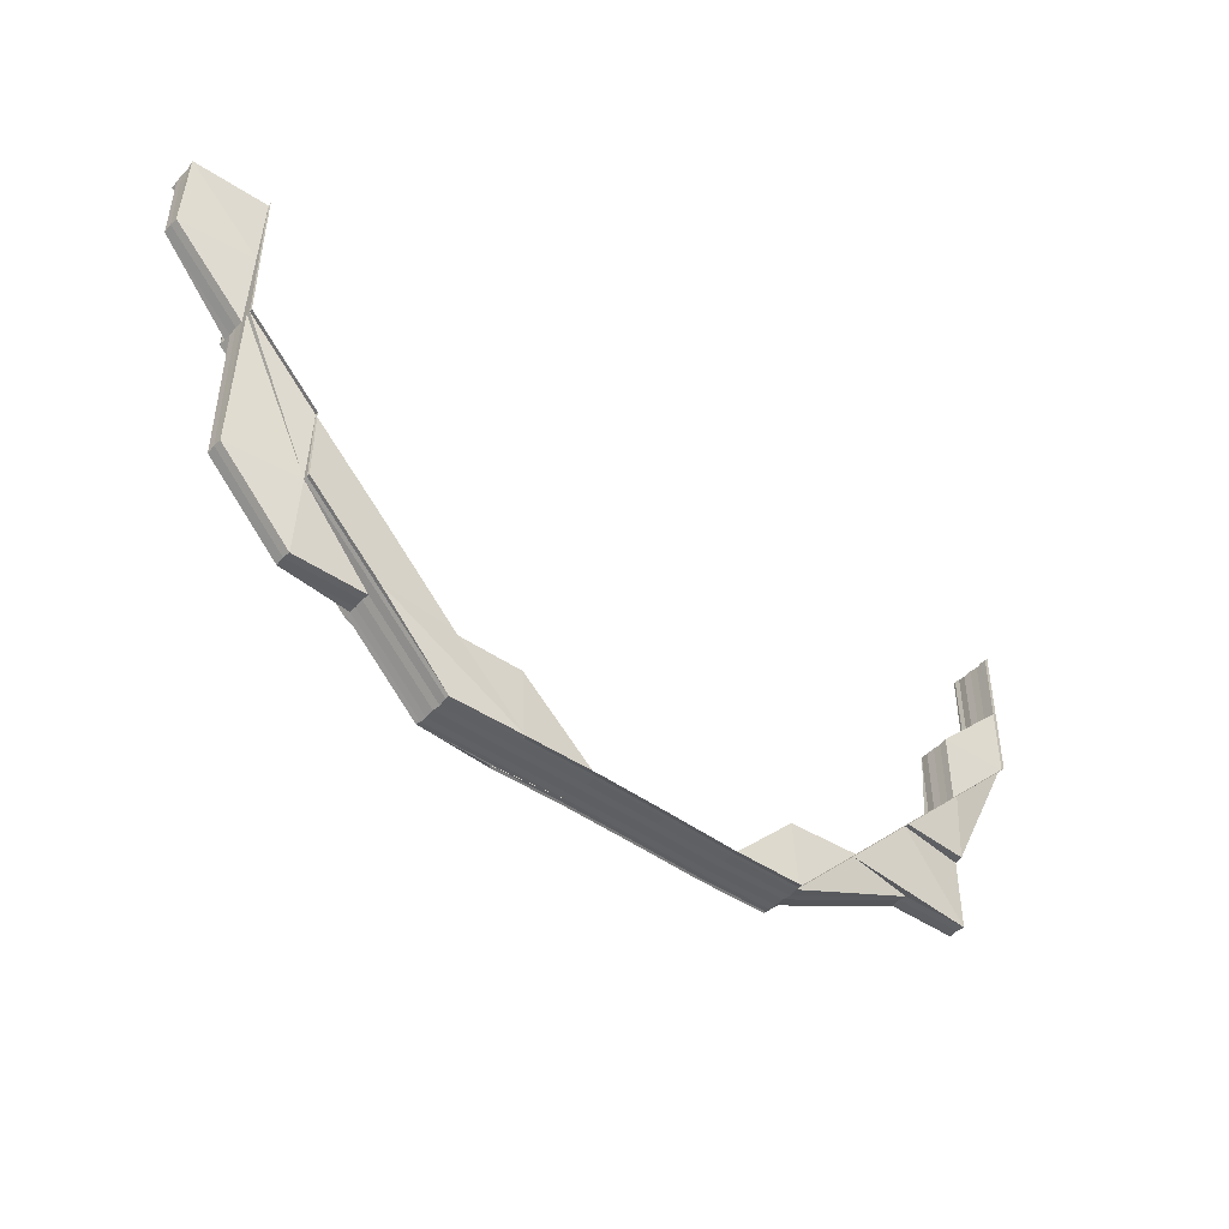
<metadata>
{"format":"obj","ext":"obj","renderer":"f3d","projection":"perspective","resolution":1024,"background":"white","views":[{"elev":-44.7,"azim":140.1,"up":"+Y"}]}
</metadata>
<code>
o 21572
v 2232 1872 7.463
v 2232 1872 7.463
v 2232 1872 7.461
v 2232 1872 7.464
v 2232 1872 7.464
v 2232 1872 7.461
v 2232 1872 7.46
v 2232 1872 7.463
v 2232 1872 7.461
v 2232 1872 7.461
v 2232 1872 7.46
v 2232 1872 7.46
v 2232 1872 7.46
v 2232 1872 7.461
v 2232 1872 7.46
v 2232 1872 7.46
v 2232 1872 7.46
v 2232 1872 7.46
v 2232 1872 7.46
v 2232 1872 7.46
v 2232 1872 7.46
v 2232 1872 7.46
v 2232 1872 7.46
v 2232 1872 7.46
v 2232 1872 7.46
v 2232 1872 7.46
v 2232 1872 7.46
v 2232 1872 7.461
v 2232 1872 7.461
v 2232 1872 7.46
v 2232 1872 7.46
v 2232 1872 7.46
v 2232 1872 7.46
v 2232 1872 7.46
v 2232 1872 7.46
v 2232 1872 7.46
v 2232 1872 7.46
v 2232 1872 7.461
v 2232 1872 7.463
v 2232 1872 7.46
v 2232 1872 7.461
v 2232 1872 7.463
v 2232 1872 7.464
v 2232 1872 7.465
v 2232 1872 7.466
v 2232 1872 7.463
v 2232 1872 7.464
v 2232 1872 7.461
v 2232 1872 7.464
v 2232 1872 7.465
v 2232 1872 7.463
v 2232 1872 7.465
v 2232 1872 7.466
v 2232 1872 7.464
v 2232 1872 7.464
v 2232 1872 7.464
v 2232 1872 7.463
v 2232 1872 7.461
v 2232 1872 7.461
v 2232 1872 7.465
v 2232 1872 7.464
v 2232 1872 7.465
v 2232 1872 7.464
v 2232 1872 7.466
v 2232 1872 7.465
v 2232 1872 7.465
v 2232 1872 7.464
v 2232 1872 7.465
v 2232 1872 7.464
v 2232 1872 7.465
v 2232 1872 7.465
v 2232 1872 7.466
v 2232 1872 7.466
v 2232 1872 7.466
v 2232 1872 7.466
v 2232 1872 7.466
v 2232 1872 7.466
v 2232 1872 7.466
v 2232 1872 7.466
v 2232 1872 7.466
v 2232 1872 7.466
v 2232 1872 7.465
v 2232 1872 7.466
v 2232 1872 7.465
v 2232 1872 7.464
v 2232 1872 7.464
v 2232 1872 7.465
v 2232 1872 7.464
v 2232 1872 7.465
v 2232 1872 7.466
v 2232 1872 7.466
v 2232 1872 7.465
v 2232 1872 7.466
v 2232 1872 7.466
v 2232 1872 7.466
v 2232 1872 7.466
v 2232 1872 7.466
v 2232 1872 7.466
v 2232 1872 7.465
v 2232 1872 7.465
v 2232 1872 7.466
v 2232 1872 7.466
v 2232 1872 7.466
v 2232 1872 7.466
v 2232 1872 7.466
v 2232 1872 7.466
v 2232 1872 7.466
v 2232 1872 7.466
v 2232 1872 7.466
v 2232 1872 7.466
v 2232 1872 7.466
v 2232 1872 7.466
v 2232 1872 7.466
v 2232 1872 7.465
v 2232 1872 7.465
v 2232 1872 7.464
v 2232 1872 7.465
v 2232 1872 7.466
v 2232 1872 7.465
v 2232 1872 7.464
v 2232 1872 7.466
v 2232 1872 7.465
v 2232 1872 7.466
v 2232 1872 7.466
v 2232 1872 7.466
v 2232 1872 7.466
v 2232 1872 7.465
v 2232 1872 7.466
v 2232 1872 7.466
v 2232 1872 7.466
v 2232 1872 7.466
v 2232 1872 7.466
v 2232 1872 7.466
v 2232 1872 7.466
v 2232 1872 7.466
v 2232 1872 7.466
v 2232 1872 7.465
v 2232 1872 7.466
v 2232 1872 7.465
v 2232 1872 7.466
v 2232 1872 7.466
v 2232 1872 7.464
v 2232 1872 7.465
v 2232 1872 7.464
v 2232 1872 7.465
v 2232 1872 7.463
v 2232 1872 7.461
v 2232 1872 7.461
v 2232 1872 7.463
v 2232 1872 7.461
v 2232 1872 7.464
v 2232 1872 7.461
v 2232 1872 7.463
v 2232 1872 7.461
v 2232 1872 7.464
v 2232 1872 7.464
v 2232 1872 7.464
v 2232 1872 7.464
v 2232 1872 7.463
v 2232 1872 7.461
v 2232 1872 7.46
v 2232 1872 7.461
v 2232 1872 7.46
v 2232 1872 7.461
v 2232 1872 7.461
v 2232 1872 7.461
v 2232 1872 7.46
v 2232 1872 7.461
v 2232 1872 7.463
v 2232 1872 7.463
v 2232 1872 7.461
v 2232 1872 7.46
v 2232 1872 7.463
v 2232 1872 7.461
v 2232 1872 7.46
v 2232 1872 7.46
v 2232 1872 7.46
v 2232 1872 7.46
v 2232 1872 7.46
v 2232 1872 7.46
v 2232 1872 7.46
v 2232 1872 7.46
v 2232 1872 7.46
v 2232 1872 7.46
v 2232 1872 7.46
v 2232 1872 7.46
v 2232 1872 7.46
v 2232 1872 7.46
v 2232 1872 7.46
v 2232 1872 7.46
v 2232 1872 7.46
v 2232 1872 7.46
v 2232 1872 7.46
v 2232 1872 7.46
v 2232 1872 7.46
v 2232 1872 7.461
v 2232 1872 7.46
v 2232 1872 7.463
v 2232 1872 7.461
v 2232 1872 7.464
v 2232 1872 7.464
v 2232 1872 7.465
v 2232 1872 7.464
v 2232 1872 7.463
v 2232 1872 7.463
v 2232 1872 7.461
v 2232 1872 7.463
v 2232 1872 7.461
v 2232 1872 7.461
v 2232 1872 7.46
v 2232 1872 7.46
v 2232 1872 7.46
v 2232 1872 7.461
v 2232 1872 7.46
v 2232 1872 7.46
v 2232 1872 7.46
v 2232 1872 7.46
v 2232 1872 7.46
v 2232 1872 7.46
v 2232 1872 7.46
v 2232 1872 7.46
v 2232 1872 7.46
v 2232 1872 7.46
v 2232 1872 7.46
v 2232 1872 7.46
v 2232 1872 7.46
v 2232 1872 7.46
v 2232 1872 7.46
v 2232 1872 7.46
v 2232 1872 7.46
v 2232 1872 7.46
v 2232 1872 7.46
v 2232 1872 7.46
v 2232 1872 7.46
v 2232 1872 7.46
v 2232 1872 7.46
v 2232 1872 7.465
v 2232 1872 7.466
v 2232 1872 7.466
v 2232 1872 7.466
v 2232 1872 7.466
v 2232 1872 7.466
v 2232 1872 7.466
v 2232 1872 7.465
v 2232 1872 7.466
v 2232 1872 7.466
v 2232 1872 7.466
v 2232 1872 7.466
v 2232 1872 7.465
v 2232 1872 7.464
v 2232 1872 7.465
v 2232 1872 7.464
v 2232 1872 7.466
v 2232 1872 7.465
v 2232 1872 7.465
v 2232 1872 7.466
v 2232 1872 7.466
v 2232 1872 7.466
v 2232 1872 7.466
v 2232 1872 7.461
v 2232 1872 7.46
v 2232 1872 7.46
v 2232 1872 7.46
v 2232 1872 7.46
v 2232 1872 7.46
v 2232 1872 7.46
v 2232 1872 7.46
v 2232 1872 7.46
v 2232 1872 7.465
v 2232 1872 7.465
v 2232 1872 7.466
v 2232 1872 7.466
v 2232 1872 7.466
v 2232 1872 7.466
v 2232 1872 7.466
v 2232 1872 7.46
v 2232 1872 7.46
v 2232 1872 7.46
v 2232 1872 7.46
v 2232 1872 7.46
v 2232 1872 7.46
v 2232 1872 7.46
v 2232 1872 7.46
v 2232 1872 7.46
v 2232 1872 7.46
v 2232 1872 7.46
v 2232 1872 7.46
v 2232 1872 7.46
v 2232 1872 7.46
v 2232 1872 7.46
v 2232 1872 7.46
v 2232 1872 7.46
v 2232 1872 7.46
v 2232 1872 7.46
v 2232 1872 7.46
v 2232 1872 7.46
v 2232 1872 7.46
v 2232 1872 7.46
v 2232 1872 7.463
v 2232 1872 7.463
v 2232 1872 7.461
v 2232 1872 7.464
v 2232 1872 7.46
v 2232 1872 7.46
v 2232 1872 7.46
v 2232 1872 7.46
v 2232 1872 7.46
v 2232 1872 7.46
v 2232 1872 7.46
v 2232 1872 7.461
v 2232 1872 7.461
v 2232 1872 7.464
v 2232 1872 7.464
v 2232 1872 7.465
v 2232 1872 7.466
v 2232 1872 7.466
v 2232 1872 7.466
v 2232 1872 7.466
v 2232 1872 7.466
v 2232 1872 7.461
v 2232 1872 7.461
v 2232 1872 7.46
v 2232 1872 7.463
v 2232 1872 7.46
v 2232 1872 7.46
v 2232 1872 7.46
v 2232 1872 7.46
v 2232 1872 7.46
v 2232 1872 7.46
v 2232 1872 7.463
v 2232 1872 7.463
v 2232 1872 7.464
v 2232 1872 7.464
v 2232 1872 7.465
v 2232 1872 7.465
v 2232 1872 7.465
v 2232 1872 7.466
v 2232 1872 7.466
v 2232 1872 7.466
v 2232 1872 7.466
v 2232 1872 7.466
v 2232 1872 7.463
v 2232 1872 7.463
v 2232 1872 7.461
v 2232 1872 7.464
v 2232 1872 7.46
v 2232 1872 7.46
v 2232 1872 7.46
v 2232 1872 7.46
v 2232 1872 7.46
v 2232 1872 7.46
v 2232 1872 7.46
v 2232 1872 7.461
v 2232 1872 7.461
v 2232 1872 7.464
v 2232 1872 7.464
v 2232 1872 7.465
v 2232 1872 7.465
v 2232 1872 7.466
v 2232 1872 7.466
v 2232 1872 7.466
v 2232 1872 7.466
v 2232 1872 7.466
v 2232 1872 7.461
v 2232 1872 7.461
v 2232 1872 7.46
v 2232 1872 7.463
v 2232 1872 7.46
v 2232 1872 7.46
v 2232 1872 7.46
v 2232 1872 7.46
v 2232 1872 7.46
v 2232 1872 7.46
v 2232 1872 7.46
v 2232 1872 7.463
v 2232 1872 7.463
v 2232 1872 7.464
v 2232 1872 7.464
v 2232 1872 7.465
v 2232 1872 7.465
v 2232 1872 7.465
v 2232 1872 7.466
v 2232 1872 7.466
v 2232 1872 7.466
v 2232 1872 7.466
v 2232 1872 7.466
v 2232 1872 7.463
v 2232 1872 7.463
v 2232 1872 7.461
v 2232 1872 7.46
v 2232 1872 7.46
v 2232 1872 7.461
v 2232 1872 7.461
v 2232 1872 7.46
v 2232 1872 7.46
v 2232 1872 7.46
v 2232 1872 7.46
v 2232 1872 7.46
v 2232 1872 7.46
v 2232 1872 7.46
v 2232 1872 7.46
v 2232 1872 7.46
v 2232 1872 7.46
v 2232 1872 7.46
v 2232 1872 7.461
v 2232 1872 7.46
v 2232 1872 7.46
v 2232 1872 7.46
v 2232 1872 7.46
v 2232 1872 7.46
v 2232 1872 7.46
v 2232 1872 7.46
v 2232 1872 7.46
v 2232 1872 7.46
v 2232 1872 7.46
v 2232 1872 7.46
v 2232 1872 7.46
v 2232 1872 7.46
v 2232 1872 7.46
v 2232 1872 7.46
v 2232 1872 7.46
v 2232 1872 7.46
v 2232 1872 7.46
v 2232 1872 7.46
v 2232 1872 7.46
v 2232 1872 7.46
v 2232 1872 7.46
v 2232 1872 7.46
v 2232 1872 7.461
v 2232 1872 7.46
v 2232 1872 7.46
v 2232 1872 7.46
v 2232 1872 7.46
v 2232 1872 7.46
v 2232 1872 7.46
v 2232 1872 7.46
v 2232 1872 7.46
v 2232 1872 7.461
v 2232 1872 7.463
v 2232 1872 7.463
v 2232 1872 7.463
v 2232 1872 7.464
v 2232 1872 7.464
v 2232 1872 7.464
v 2232 1872 7.463
v 2232 1872 7.461
v 2232 1872 7.463
v 2232 1872 7.465
v 2232 1872 7.464
v 2232 1872 7.464
v 2232 1872 7.463
v 2232 1872 7.461
v 2232 1872 7.461
v 2232 1872 7.46
v 2232 1872 7.461
v 2232 1872 7.46
v 2232 1872 7.461
v 2232 1872 7.461
v 2232 1872 7.463
v 2232 1872 7.461
v 2232 1872 7.463
v 2232 1872 7.464
v 2232 1872 7.464
v 2232 1872 7.465
v 2232 1872 7.466
v 2232 1872 7.465
v 2232 1872 7.466
v 2232 1872 7.466
v 2232 1872 7.465
v 2232 1872 7.466
v 2232 1872 7.465
v 2232 1872 7.466
v 2232 1872 7.466
v 2232 1872 7.466
v 2232 1872 7.466
v 2232 1872 7.465
v 2232 1872 7.466
v 2232 1872 7.465
v 2232 1872 7.465
v 2232 1872 7.465
v 2232 1872 7.466
v 2232 1872 7.464
v 2232 1872 7.465
v 2232 1872 7.465
v 2232 1872 7.464
v 2232 1872 7.466
v 2232 1872 7.466
v 2232 1872 7.466
v 2232 1872 7.466
v 2232 1872 7.466
v 2232 1872 7.464
v 2232 1872 7.464
v 2232 1872 7.463
v 2232 1872 7.463
v 2232 1872 7.461
v 2232 1872 7.461
v 2232 1872 7.461
v 2232 1872 7.46
v 2232 1872 7.46
v 2232 1872 7.46
v 2232 1872 7.46
v 2232 1872 7.46
v 2232 1872 7.46
v 2232 1872 7.46
v 2232 1872 7.464
v 2232 1872 7.464
v 2232 1872 7.465
v 2232 1872 7.466
v 2232 1872 7.465
v 2232 1872 7.465
v 2232 1872 7.464
v 2232 1872 7.464
v 2232 1872 7.465
v 2232 1872 7.465
v 2232 1872 7.466
v 2232 1872 7.465
v 2232 1872 7.465
v 2232 1872 7.465
v 2232 1872 7.466
v 2232 1872 7.465
v 2232 1872 7.465
v 2232 1872 7.466
v 2232 1872 7.465
v 2232 1872 7.466
v 2232 1872 7.466
v 2232 1872 7.466
v 2232 1872 7.466
v 2232 1872 7.466
v 2232 1872 7.466
v 2232 1872 7.465
v 2232 1872 7.466
v 2232 1872 7.466
v 2232 1872 7.466
v 2232 1872 7.465
v 2232 1872 7.465
v 2232 1872 7.466
v 2232 1872 7.466
v 2232 1872 7.466
v 2232 1872 7.465
v 2232 1872 7.466
v 2232 1872 7.466
v 2232 1872 7.466
v 2232 1872 7.466
v 2232 1872 7.466
v 2232 1872 7.466
v 2232 1872 7.466
v 2232 1872 7.466
v 2232 1872 7.466
v 2232 1872 7.466
v 2232 1872 7.466
v 2232 1872 7.466
v 2232 1872 7.466
v 2232 1872 7.466
v 2232 1872 7.466
v 2232 1872 7.466
v 2232 1872 7.466
v 2232 1872 7.461
v 2232 1872 7.46
v 2232 1872 7.46
v 2232 1872 7.46
v 2232 1872 7.46
v 2232 1872 7.46
v 2232 1872 7.46
v 2232 1872 7.46
v 2232 1872 7.46
v 2232 1872 7.461
v 2232 1872 7.46
v 2232 1872 7.46
v 2232 1872 7.461
v 2232 1872 7.463
v 2232 1872 7.46
v 2232 1872 7.46
v 2232 1872 7.463
v 2232 1872 7.464
v 2232 1872 7.465
v 2232 1872 7.461
v 2232 1872 7.46
v 2232 1872 7.46
v 2232 1872 7.46
v 2232 1872 7.46
v 2232 1872 7.464
v 2232 1872 7.464
v 2232 1872 7.465
v 2232 1872 7.466
v 2232 1872 7.466
v 2232 1872 7.466
v 2232 1872 7.466
v 2232 1872 7.466
v 2232 1872 7.466
v 2232 1872 7.466
v 2232 1872 7.465
v 2232 1872 7.466
v 2232 1872 7.466
v 2232 1872 7.466
v 2232 1872 7.466
v 2232 1872 7.466
v 2232 1872 7.465
v 2232 1872 7.464
v 2232 1872 7.465
v 2232 1872 7.464
v 2232 1872 7.463
v 2232 1872 7.463
v 2232 1872 7.461
v 2232 1872 7.461
v 2232 1872 7.463
v 2232 1872 7.46
v 2232 1872 7.461
v 2232 1872 7.463
v 2232 1872 7.46
v 2232 1872 7.46
v 2232 1872 7.461
v 2232 1872 7.46
v 2232 1872 7.46
v 2232 1872 7.46
v 2232 1872 7.461
v 2232 1872 7.46
v 2232 1872 7.46
v 2232 1872 7.46
v 2232 1872 7.46
v 2232 1872 7.46
v 2232 1872 7.46
v 2232 1872 7.46
v 2232 1872 7.46
v 2232 1872 7.46
v 2232 1872 7.46
v 2232 1872 7.46
v 2232 1872 7.46
v 2232 1872 7.46
v 2232 1872 7.46
v 2232 1872 7.46
v 2232 1872 7.46
v 2232 1872 7.46
v 2232 1872 7.46
v 2232 1872 7.46
v 2232 1872 7.46
v 2232 1872 7.46
v 2232 1872 7.46
v 2232 1872 7.46
v 2232 1872 7.46
v 2232 1872 7.46
v 2232 1872 7.46
v 2232 1872 7.46
v 2232 1872 7.46
v 2232 1872 7.46
v 2232 1872 7.46
v 2232 1872 7.46
v 2232 1872 7.46
v 2232 1872 7.46
v 2232 1872 7.46
v 2232 1872 7.46
v 2232 1872 7.466
v 2232 1872 7.466
v 2232 1872 7.466
v 2232 1872 7.466
v 2232 1872 7.466
v 2232 1872 7.466
v 2232 1872 7.466
v 2232 1872 7.466
v 2232 1872 7.465
v 2232 1872 7.466
v 2232 1872 7.466
v 2232 1872 7.464
v 2232 1872 7.465
v 2232 1872 7.46
v 2232 1872 7.46
v 2232 1872 7.46
v 2232 1872 7.46
v 2232 1872 7.46
v 2232 1872 7.461
v 2232 1872 7.461
v 2232 1872 7.46
v 2232 1872 7.463
v 2232 1872 7.46
v 2232 1872 7.46
v 2232 1872 7.46
v 2232 1872 7.46
v 2232 1872 7.46
v 2232 1872 7.46
v 2232 1872 7.463
v 2232 1872 7.463
v 2232 1872 7.464
v 2232 1872 7.464
v 2232 1872 7.465
v 2232 1872 7.465
v 2232 1872 7.465
v 2232 1872 7.466
v 2232 1872 7.466
v 2232 1872 7.466
v 2232 1872 7.466
v 2232 1872 7.466
f 1 2 3
f 4 5 1
f 3 6 7
f 8 9 6
f 10 9 11
f 12 11 13
f 14 15 12
f 16 17 13
f 18 17 19
f 20 18 21
f 16 22 23
f 24 25 23
f 25 26 27
f 22 26 27
f 22 28 29
f 30 22 29
f 31 30 32
f 33 31 32
f 34 31 35
f 31 36 37
f 32 15 38
f 15 29 38
f 38 29 39
f 40 33 39
f 41 40 39
f 42 41 39
f 43 42 39
f 44 43 39
f 45 44 39
f 29 46 39
f 39 46 47
f 29 48 46
f 46 49 47
f 47 49 50
f 46 51 49
f 49 52 50
f 50 52 53
f 49 54 52
f 28 8 46
f 8 55 49
f 55 8 2
f 56 54 2
f 56 2 57
f 2 51 58
f 2 58 59
f 60 55 61
f 60 62 63
f 64 62 65
f 66 67 63
f 68 69 67
f 70 71 69
f 72 73 65
f 72 74 75
f 74 76 77
f 78 73 79
f 80 78 81
f 82 83 79
f 84 82 81
f 85 86 84
f 86 82 87
f 86 88 82
f 88 89 82
f 82 89 90
f 89 91 90
f 89 92 91
f 93 94 90
f 95 96 93
f 94 97 68
f 98 97 94
f 97 99 100
f 101 94 66
f 102 103 94
f 104 102 101
f 103 105 106
f 101 107 108
f 109 110 108
f 111 112 110
f 111 113 112
f 114 115 113
f 116 115 117
f 92 117 118
f 92 118 107
f 119 116 120
f 121 119 122
f 121 123 124
f 125 124 126
f 127 121 125
f 128 121 129
f 130 128 131
f 130 132 133
f 129 134 122
f 135 134 136
f 137 135 138
f 129 122 139
f 140 141 139
f 139 122 142
f 143 142 144
f 122 120 142
f 122 145 120
f 142 120 146
f 146 147 148
f 142 146 149
f 149 148 150
f 151 142 149
f 149 146 152
f 151 149 153
f 153 149 154
f 153 154 48
f 155 156 153
f 157 153 51
f 158 155 159
f 159 153 160
f 160 150 161
f 162 163 161
f 164 165 163
f 166 164 167
f 160 168 159
f 159 169 85
f 168 169 51
f 169 86 54
f 169 170 86
f 170 88 86
f 168 171 169
f 171 170 169
f 172 171 168
f 170 173 88
f 171 174 170
f 174 173 170
f 175 174 171
f 172 175 171
f 176 175 172
f 176 177 178
f 179 180 174
f 181 182 177
f 183 182 184
f 185 184 186
f 187 181 188
f 189 187 190
f 191 188 192
f 193 194 191
f 195 196 174
f 195 197 196
f 174 196 173
f 196 198 173
f 196 199 198
f 173 198 200
f 173 200 88
f 88 200 89
f 200 92 89
f 200 201 92
f 198 201 200
f 201 202 92
f 201 203 202
f 198 204 201
f 205 116 201
f 206 205 198
f 116 205 207
f 120 203 207
f 120 207 146
f 146 207 208
f 207 204 209
f 207 209 208
f 205 206 209
f 208 209 210
f 211 206 196
f 206 211 212
f 209 199 212
f 209 212 210
f 213 210 214
f 215 211 216
f 211 217 218
f 212 197 218
f 217 219 220
f 212 218 221
f 210 212 221
f 222 220 223
f 222 223 224
f 225 224 226
f 227 228 226
f 210 221 229
f 167 210 229
f 229 221 230
f 221 231 232
f 221 232 233
f 229 233 234
f 214 229 235
f 235 229 236
f 237 238 239
f 240 238 239
f 241 240 242
f 243 238 244
f 243 245 246
f 245 247 248
f 237 249 250
f 251 250 252
f 253 237 254
f 254 255 252
f 55 249 255
f 256 249 255
f 253 256 251
f 253 256 257
f 256 258 259
f 260 261 262
f 263 261 11
f 263 264 265
f 266 263 267
f 266 263 268
f 269 270 271
f 272 273 271
f 270 274 275
f 273 274 275
f 276 277 278
f 279 280 278
f 281 280 282
f 283 281 284
f 285 286 287
f 285 286 288
f 286 289 290
f 288 291 160
f 286 292 291
f 292 293 172
f 294 172 291
f 295 296 294
f 291 172 168
f 291 168 48
f 297 291 298
f 299 300 301
f 299 300 302
f 303 304 301
f 303 304 305
f 306 307 305
f 307 308 309
f 304 308 309
f 304 310 311
f 300 310 311
f 300 312 313
f 314 312 313
f 127 314 302
f 127 314 315
f 316 317 315
f 314 318 319
f 317 318 319
f 320 321 322
f 320 321 323
f 215 324 322
f 215 324 325
f 324 326 327
f 324 328 329
f 321 328 329
f 321 330 331
f 332 330 331
f 333 332 323
f 333 332 334
f 332 335 336
f 337 335 336
f 338 337 334
f 338 337 339
f 337 340 341
f 342 343 344
f 342 343 345
f 346 347 344
f 346 347 348
f 349 350 348
f 350 351 352
f 347 351 352
f 347 353 354
f 343 353 354
f 343 355 356
f 357 355 356
f 358 357 345
f 358 357 359
f 360 361 359
f 357 362 363
f 361 362 363
f 364 365 366
f 364 365 367
f 368 369 366
f 368 369 370
f 369 371 372
f 369 373 374
f 365 373 374
f 365 375 376
f 377 375 376
f 378 377 367
f 378 377 379
f 377 380 381
f 382 380 381
f 383 382 379
f 383 382 384
f 382 385 386
f 387 388 389
f 390 391 389
f 389 392 387
f 389 393 394
f 394 395 396
f 397 398 396
f 393 395 399
f 398 400 401
f 395 402 401
f 403 400 404
f 393 405 406
f 403 407 408
f 407 409 410
f 411 412 404
f 407 413 412
f 414 415 411
f 415 413 402
f 416 413 402
f 417 416 418
f 419 416 420
f 419 421 422
f 419 421 423
f 421 424 425
f 421 426 427
f 416 428 429
f 430 428 431
f 432 433 431
f 428 434 435
f 433 434 435
f 436 429 392
f 437 436 392
f 437 392 438
f 392 429 439
f 392 439 440
f 429 441 439
f 387 439 442
f 442 443 387
f 443 388 440
f 388 393 438
f 443 444 388
f 388 445 393
f 444 445 388
f 445 446 393
f 445 447 446
f 448 444 443
f 449 450 445
f 450 451 445
f 451 452 446
f 452 453 454
f 455 454 456
f 457 458 456
f 459 460 458
f 461 459 455
f 462 463 461
f 464 463 462
f 463 459 447
f 465 466 464
f 467 468 465
f 469 466 463
f 470 469 471
f 472 473 470
f 468 474 475
f 476 475 477
f 478 479 475
f 480 474 481
f 482 479 483
f 480 484 485
f 480 484 486
f 487 488 486
f 488 489 490
f 484 489 490
f 484 491 492
f 493 491 492
f 494 493 485
f 494 493 495
f 493 496 497
f 498 496 497
f 499 498 495
f 499 498 500
f 501 502 500
f 498 503 504
f 502 503 504
f 439 505 506
f 439 441 505
f 507 443 506
f 507 448 443
f 508 507 509
f 505 510 509
f 505 511 510
f 441 511 505
f 511 512 448
f 442 505 513
f 513 507 442
f 513 514 515
f 511 516 514
f 512 517 516
f 518 519 515
f 520 521 519
f 522 523 516
f 522 524 525
f 526 527 519
f 528 526 529
f 530 527 531
f 532 522 533
f 532 522 534
f 530 535 536
f 537 538 536
f 539 535 444
f 538 540 541
f 535 540 541
f 542 539 507
f 543 542 507
f 544 542 545
f 542 546 547
f 543 548 549
f 550 543 551
f 550 543 513
f 552 553 554
f 553 555 556
f 557 558 559
f 560 561 562
f 561 563 564
f 565 566 429
f 429 566 441
f 565 567 566
f 568 567 565
f 567 569 566
f 566 570 441
f 566 569 570
f 441 570 511
f 570 512 511
f 571 572 569
f 570 573 512
f 569 573 570
f 573 574 512
f 512 574 575
f 569 576 573
f 577 576 569
f 577 578 576
f 579 578 580
f 575 581 582
f 575 583 581
f 584 585 583
f 584 586 587
f 588 584 589
f 588 590 591
f 473 585 592
f 593 590 594
f 595 593 596
f 597 592 594
f 597 483 592
f 471 597 596
f 574 597 575
f 574 598 597
f 598 599 597
f 598 600 599
f 601 598 574
f 573 601 574
f 601 602 598
f 576 601 573
f 576 603 601
f 604 605 601
f 606 604 576
f 605 482 598
f 604 606 579
f 607 603 579
f 605 604 607
f 482 605 608
f 608 602 607
f 609 606 610
f 608 607 611
f 611 607 612
f 459 608 611
f 607 613 614
f 615 612 616
f 616 614 617
f 618 619 617
f 620 621 619
f 622 623 619
f 624 622 625
f 626 623 627
f 628 626 616
f 628 626 629
f 626 630 631
f 632 633 634
f 633 635 636
f 637 638 639
f 606 640 638
f 641 640 638
f 642 641 643
f 643 644 645
f 646 640 644
f 647 646 648
f 646 649 650
f 651 652 653
f 652 654 655
f 652 656 466
f 657 656 658
f 656 659 466
f 656 660 661
f 659 482 662
f 466 663 662
f 466 662 463
f 463 662 459
f 662 608 459
f 662 600 608
f 664 665 666
f 665 667 668
f 669 670 671
f 669 670 672
f 609 673 671
f 609 673 674
f 673 675 676
f 673 677 678
f 670 677 678
f 670 679 680
f 681 679 680
f 682 681 672
f 682 681 683
f 681 684 685
f 686 684 685
f 687 686 683
f 687 686 688
f 686 689 690

</code>
